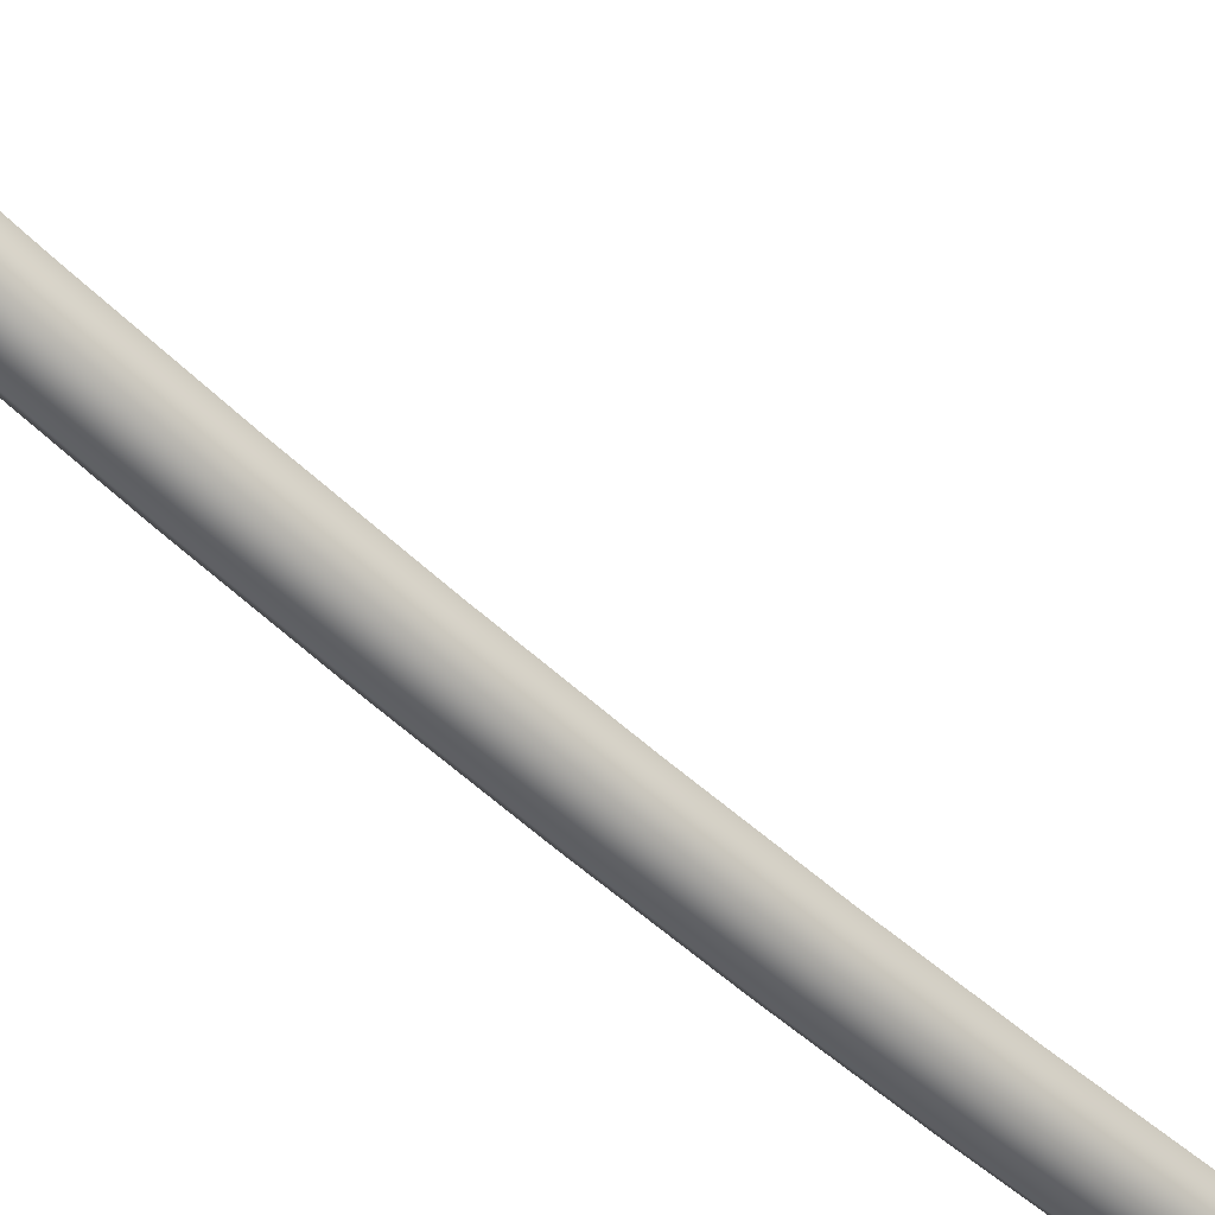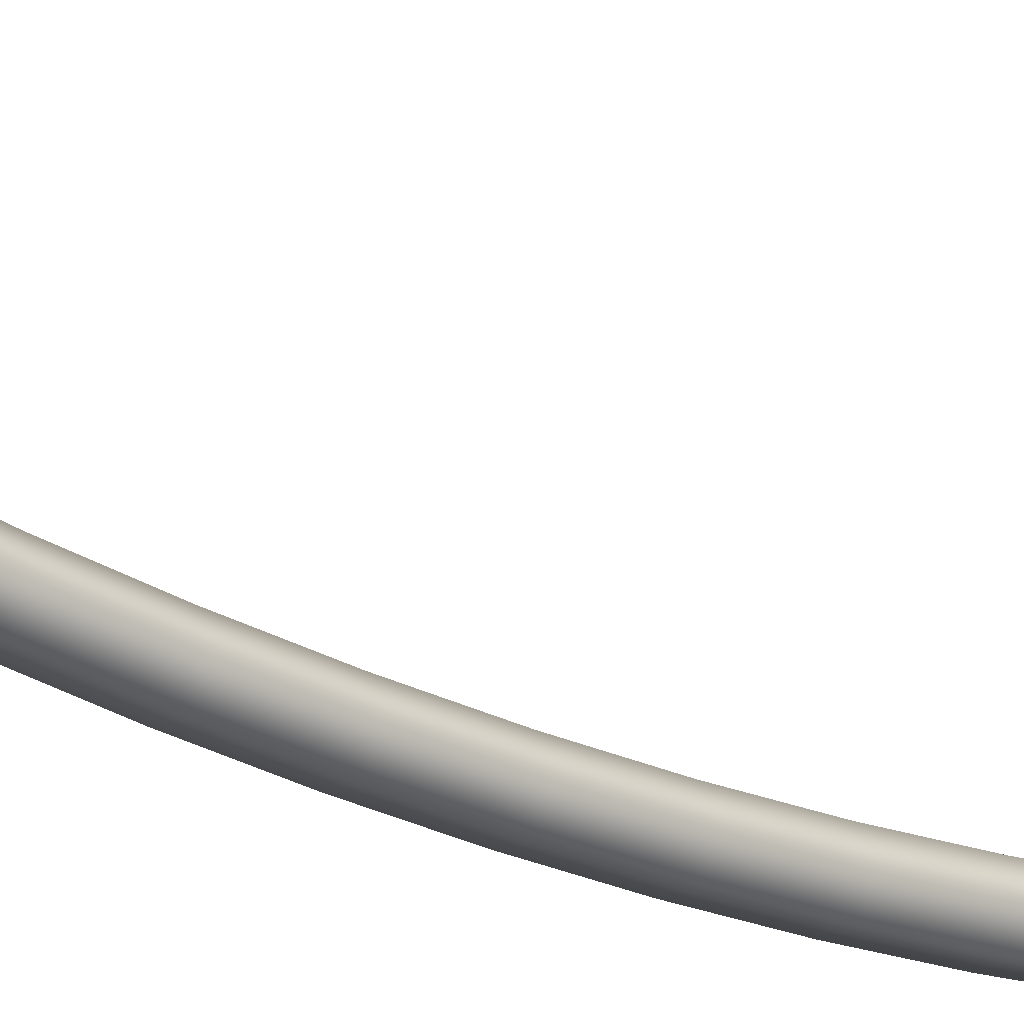
<metadata>
{"format":"obj","ext":"obj","renderer":"f3d","projection":"perspective","resolution":1024,"background":"white","views":[{"elev":-57.3,"azim":46.9,"up":"+Y"},{"elev":-22.2,"azim":-132.3,"up":"+Y"}]}
</metadata>
<code>
g m_dlc5_rope_01
v 0.05559 -0.4251 6.081e-07
v 0.05559 -0.4189 0.3867
v -0.05559 -0.4189 0.3867
v -0.05559 -0.4251 6.081e-07
v -0.1112 -0.5151 0.3898
v -0.1112 -0.5214 6.081e-07
v -0.05559 -0.6113 0.3929
v -0.05559 -0.6177 6.081e-07
v 0.05559 -0.4189 -0.3867
v -0.05559 -0.4189 -0.3867
v -0.1112 -0.5151 -0.3898
v -0.05559 -0.6113 -0.3929
v -0.05559 -0.6177 6.081e-07
v -0.05559 -0.6113 0.3929
v 0.05559 -0.6113 0.3929
v 0.05559 -0.6177 6.081e-07
v 0.1112 -0.5151 0.3898
v 0.1112 -0.5214 6.081e-07
v 0.05559 -0.4189 0.3867
v 0.05559 -0.4251 6.081e-07
v -0.05559 -0.6113 -0.3929
v 0.05559 -0.6113 -0.3929
v 0.1112 -0.5151 -0.3898
v 0.05559 -0.4189 -0.3867
v 0.05559 -0.4001 0.7729
v 0.05559 -0.3688 1.158
v -0.05559 -0.3688 1.158
v -0.05559 -0.4001 0.7729
v -0.1112 -0.4646 1.168
v -0.1112 -0.4962 0.7792
v -0.05559 -0.5605 1.177
v -0.05559 -0.5923 0.7854
v 0.05559 -0.4189 0.3867
v -0.05559 -0.4189 0.3867
v -0.1112 -0.5151 0.3898
v -0.05559 -0.6113 0.3929
v -0.05559 -0.5923 0.7854
v -0.05559 -0.5605 1.177
v 0.05559 -0.5605 1.177
v 0.05559 -0.5923 0.7854
v 0.1112 -0.4646 1.168
v 0.1112 -0.4962 0.7792
v 0.05559 -0.3688 1.158
v 0.05559 -0.4001 0.7729
v -0.05559 -0.6113 0.3929
v 0.05559 -0.6113 0.3929
v 0.1112 -0.5151 0.3898
v 0.05559 -0.4189 0.3867
v 0.05559 -0.3251 1.543
v 0.05559 -0.2689 1.925
v -0.05559 -0.2689 1.925
v -0.05559 -0.3251 1.543
v -0.1112 -0.3639 1.941
v -0.1112 -0.4206 1.555
v -0.05559 -0.459 1.956
v -0.05559 -0.516 1.567
v 0.05559 -0.3688 1.158
v -0.05559 -0.3688 1.158
v -0.1112 -0.4646 1.168
v -0.05559 -0.5605 1.177
v -0.05559 -0.516 1.567
v -0.05559 -0.459 1.956
v 0.05559 -0.459 1.956
v 0.05559 -0.516 1.567
v 0.1112 -0.3639 1.941
v 0.1112 -0.4206 1.555
v 0.05559 -0.2689 1.925
v 0.05559 -0.3251 1.543
v -0.05559 -0.5605 1.177
v 0.05559 -0.5605 1.177
v 0.1112 -0.4646 1.168
v 0.05559 -0.3688 1.158
v 0.05559 -0.2004 2.306
v 0.05559 -0.1196 2.684
v -0.05559 -0.1196 2.684
v -0.05559 -0.2004 2.306
v -0.1112 -0.2134 2.706
v -0.1112 -0.2949 2.324
v -0.05559 -0.3072 2.727
v -0.05559 -0.3893 2.343
v -0.05559 -0.3893 2.343
v -0.05559 -0.3072 2.727
v 0.05559 -0.3072 2.727
v 0.05559 -0.3893 2.343
v 0.1112 -0.2134 2.706
v 0.1112 -0.2949 2.324
v 0.05559 -0.1196 2.684
v 0.05559 -0.2004 2.306
v 0.05559 -0.02657 3.059
v 0.05559 0.07855 3.432
v -0.05559 0.07855 3.432
v -0.05559 -0.02657 3.059
v -0.1112 -0.01367 3.459
v -0.1112 -0.1196 3.084
v -0.05559 -0.1059 3.487
v -0.05559 -0.2127 3.109
v 0.05559 -0.1196 2.684
v -0.05559 -0.1196 2.684
v -0.1112 -0.2134 2.706
v -0.05559 -0.3072 2.727
v -0.05559 -0.2127 3.109
v -0.05559 -0.1059 3.487
v 0.05559 -0.1059 3.487
v 0.05559 -0.2127 3.109
v 0.1112 -0.01367 3.459
v 0.1112 -0.1196 3.084
v 0.05559 0.07855 3.432
v 0.05559 -0.02657 3.059
v -0.05559 -0.3072 2.727
v 0.05559 -0.3072 2.727
v 0.1112 -0.2134 2.706
v 0.05559 -0.1196 2.684
v 0.05559 0.1957 3.8
v 0.05559 0.3247 4.165
v -0.05559 0.3247 4.165
v -0.05559 0.1957 3.8
v -0.1112 0.2344 4.198
v -0.1112 0.1044 3.831
v -0.05559 0.1442 4.232
v -0.05559 0.01312 3.861
v 0.05559 0.07855 3.432
v -0.05559 0.07855 3.432
v -0.1112 -0.01367 3.459
v -0.05559 -0.1059 3.487
v -0.05559 0.01312 3.861
v -0.05559 0.1442 4.232
v 0.05559 0.1442 4.232
v 0.05559 0.01312 3.861
v 0.1112 0.2344 4.198
v 0.1112 0.1044 3.831
v 0.05559 0.3247 4.165
v 0.05559 0.1957 3.8
v -0.05559 -0.1059 3.487
v 0.05559 -0.1059 3.487
v 0.1112 -0.01367 3.459
v 0.05559 0.07855 3.432
v 0.05559 0.4654 4.525
v 0.05559 0.6177 4.88
v -0.05559 0.6177 4.88
v -0.05559 0.4654 4.525
v -0.1112 0.5298 4.92
v -0.1112 0.3763 4.561
v -0.05559 0.442 4.959
v -0.05559 0.2872 4.598
v 0.05559 0.3247 4.165
v -0.05559 0.3247 4.165
v -0.1112 0.2344 4.198
v -0.05559 0.1442 4.232
v -0.05559 0.2872 4.598
v -0.05559 0.442 4.959
v 0.05559 0.442 4.959
v 0.05559 0.2872 4.598
v 0.1112 0.5298 4.92
v 0.1112 0.3763 4.561
v 0.05559 0.6177 4.88
v 0.05559 0.4654 4.525
v -0.05559 0.1442 4.232
v 0.05559 0.1442 4.232
v 0.1112 0.2344 4.198
v 0.05559 0.3247 4.165
v 0.05559 -0.2689 1.925
v 0.05559 -0.2004 2.306
v -0.05559 -0.2004 2.306
v -0.05559 -0.2689 1.925
v -0.1112 -0.2949 2.324
v -0.1112 -0.3639 1.941
v -0.05559 -0.3893 2.343
v -0.05559 -0.459 1.956
v -0.05559 -0.459 1.956
v -0.05559 -0.3893 2.343
v 0.05559 -0.3893 2.343
v 0.05559 -0.459 1.956
v 0.1112 -0.2949 2.324
v 0.1112 -0.3639 1.941
v 0.05559 -0.2004 2.306
v 0.05559 -0.2689 1.925
v 0.05559 0.4654 -4.525
v 0.05559 0.3247 -4.165
v -0.05559 0.3247 -4.165
v -0.05559 0.4654 -4.525
v -0.1112 0.2344 -4.198
v -0.1112 0.3763 -4.561
v -0.05559 0.1442 -4.232
v -0.05559 0.2872 -4.598
v 0.05559 0.6177 -4.88
v -0.05559 0.6177 -4.88
v -0.1112 0.5298 -4.92
v -0.05559 0.442 -4.959
v -0.05559 0.2872 -4.598
v -0.05559 0.1442 -4.232
v 0.05559 0.1442 -4.232
v 0.05559 0.2872 -4.598
v 0.1112 0.2344 -4.198
v 0.1112 0.3763 -4.561
v 0.05559 0.3247 -4.165
v 0.05559 0.4654 -4.525
v -0.05559 0.442 -4.959
v 0.05559 0.442 -4.959
v 0.1112 0.5298 -4.92
v 0.05559 0.6177 -4.88
v 0.05559 0.1957 -3.8
v 0.05559 0.07855 -3.432
v -0.05559 0.07855 -3.432
v -0.05559 0.1957 -3.8
v -0.1112 -0.01367 -3.459
v -0.1112 0.1044 -3.831
v -0.05559 -0.1059 -3.487
v -0.05559 0.01312 -3.861
v 0.05559 0.3247 -4.165
v -0.05559 0.3247 -4.165
v -0.1112 0.2344 -4.198
v -0.05559 0.1442 -4.232
v -0.05559 0.01312 -3.861
v -0.05559 -0.1059 -3.487
v 0.05559 -0.1059 -3.487
v 0.05559 0.01312 -3.861
v 0.1112 -0.01367 -3.459
v 0.1112 0.1044 -3.831
v 0.05559 0.07855 -3.432
v 0.05559 0.1957 -3.8
v -0.05559 0.1442 -4.232
v 0.05559 0.1442 -4.232
v 0.1112 0.2344 -4.198
v 0.05559 0.3247 -4.165
v 0.05559 -0.02657 -3.059
v 0.05559 -0.1196 -2.684
v -0.05559 -0.1196 -2.684
v -0.05559 -0.02657 -3.059
v -0.1112 -0.2134 -2.706
v -0.1112 -0.1196 -3.084
v -0.05559 -0.3072 -2.727
v -0.05559 -0.2127 -3.109
v 0.05559 0.07855 -3.432
v -0.05559 0.07855 -3.432
v -0.1112 -0.01367 -3.459
v -0.05559 -0.1059 -3.487
v -0.05559 -0.2127 -3.109
v -0.05559 -0.3072 -2.727
v 0.05559 -0.3072 -2.727
v 0.05559 -0.2127 -3.109
v 0.1112 -0.2134 -2.706
v 0.1112 -0.1196 -3.084
v 0.05559 -0.1196 -2.684
v 0.05559 -0.02657 -3.059
v -0.05559 -0.1059 -3.487
v 0.05559 -0.1059 -3.487
v 0.1112 -0.01367 -3.459
v 0.05559 0.07855 -3.432
v 0.05559 -0.2004 -2.306
v 0.05559 -0.2689 -1.925
v -0.05559 -0.2689 -1.925
v -0.05559 -0.2004 -2.306
v -0.1112 -0.3639 -1.941
v -0.1112 -0.2949 -2.324
v -0.05559 -0.459 -1.956
v -0.05559 -0.3893 -2.343
v 0.05559 -0.1196 -2.684
v -0.05559 -0.1196 -2.684
v -0.1112 -0.2134 -2.706
v -0.05559 -0.3072 -2.727
v -0.05559 -0.3893 -2.343
v -0.05559 -0.459 -1.956
v 0.05559 -0.459 -1.956
v 0.05559 -0.3893 -2.343
v 0.1112 -0.3639 -1.941
v 0.1112 -0.2949 -2.324
v 0.05559 -0.2689 -1.925
v 0.05559 -0.2004 -2.306
v -0.05559 -0.3072 -2.727
v 0.05559 -0.3072 -2.727
v 0.1112 -0.2134 -2.706
v 0.05559 -0.1196 -2.684
v 0.05559 -0.3251 -1.543
v 0.05559 -0.3688 -1.158
v -0.05559 -0.3688 -1.158
v -0.05559 -0.3251 -1.543
v -0.1112 -0.4646 -1.168
v -0.1112 -0.4206 -1.555
v -0.05559 -0.5605 -1.177
v -0.05559 -0.516 -1.567
v 0.05559 -0.2689 -1.925
v -0.05559 -0.2689 -1.925
v -0.1112 -0.3639 -1.941
v -0.05559 -0.459 -1.956
v -0.05559 -0.516 -1.567
v -0.05559 -0.5605 -1.177
v 0.05559 -0.5605 -1.177
v 0.05559 -0.516 -1.567
v 0.1112 -0.4646 -1.168
v 0.1112 -0.4206 -1.555
v 0.05559 -0.3688 -1.158
v 0.05559 -0.3251 -1.543
v -0.05559 -0.459 -1.956
v 0.05559 -0.459 -1.956
v 0.1112 -0.3639 -1.941
v 0.05559 -0.2689 -1.925
v 0.05559 -0.4001 -0.7729
v 0.05559 -0.4189 -0.3867
v -0.05559 -0.4189 -0.3867
v -0.05559 -0.4001 -0.7729
v -0.1112 -0.5151 -0.3898
v -0.1112 -0.4962 -0.7792
v -0.05559 -0.6113 -0.3929
v -0.05559 -0.5923 -0.7854
v 0.05559 -0.3688 -1.158
v -0.05559 -0.3688 -1.158
v -0.1112 -0.4646 -1.168
v -0.05559 -0.5605 -1.177
v -0.05559 -0.5923 -0.7854
v -0.05559 -0.6113 -0.3929
v 0.05559 -0.6113 -0.3929
v 0.05559 -0.5923 -0.7854
v 0.1112 -0.5151 -0.3898
v 0.1112 -0.4962 -0.7792
v 0.05559 -0.4189 -0.3867
v 0.05559 -0.4001 -0.7729
v -0.05559 -0.5605 -1.177
v 0.05559 -0.5605 -1.177
v 0.1112 -0.4646 -1.168
v 0.05559 -0.3688 -1.158
g m_dlc5_rope_01_0
f 3 2 1
f 4 3 1
f 5 3 4
f 6 5 4
f 7 5 6
f 8 7 6
f 4 1 9
f 10 4 9
f 6 4 10
f 11 6 10
f 8 6 11
f 12 8 11
f 15 14 13
f 16 15 13
f 17 15 16
f 18 17 16
f 19 17 18
f 20 19 18
f 16 13 21
f 22 16 21
f 18 16 22
f 23 18 22
f 20 18 23
f 24 20 23
f 27 26 25
f 28 27 25
f 29 27 28
f 30 29 28
f 31 29 30
f 32 31 30
f 28 25 33
f 34 28 33
f 30 28 34
f 35 30 34
f 32 30 35
f 36 32 35
f 39 38 37
f 40 39 37
f 41 39 40
f 42 41 40
f 43 41 42
f 44 43 42
f 40 37 45
f 46 40 45
f 42 40 46
f 47 42 46
f 44 42 47
f 48 44 47
f 51 50 49
f 52 51 49
f 53 51 52
f 54 53 52
f 55 53 54
f 56 55 54
f 52 49 57
f 58 52 57
f 54 52 58
f 59 54 58
f 56 54 59
f 60 56 59
f 63 62 61
f 64 63 61
f 65 63 64
f 66 65 64
f 67 65 66
f 68 67 66
f 64 61 69
f 70 64 69
f 66 64 70
f 71 66 70
f 68 66 71
f 72 68 71
f 75 74 73
f 76 75 73
f 77 75 76
f 78 77 76
f 79 77 78
f 80 79 78
f 83 82 81
f 84 83 81
f 85 83 84
f 86 85 84
f 87 85 86
f 88 87 86
f 91 90 89
f 92 91 89
f 93 91 92
f 94 93 92
f 95 93 94
f 96 95 94
f 92 89 97
f 98 92 97
f 94 92 98
f 99 94 98
f 96 94 99
f 100 96 99
f 103 102 101
f 104 103 101
f 105 103 104
f 106 105 104
f 107 105 106
f 108 107 106
f 104 101 109
f 110 104 109
f 106 104 110
f 111 106 110
f 108 106 111
f 112 108 111
f 115 114 113
f 116 115 113
f 117 115 116
f 118 117 116
f 119 117 118
f 120 119 118
f 116 113 121
f 122 116 121
f 118 116 122
f 123 118 122
f 120 118 123
f 124 120 123
f 127 126 125
f 128 127 125
f 129 127 128
f 130 129 128
f 131 129 130
f 132 131 130
f 128 125 133
f 134 128 133
f 130 128 134
f 135 130 134
f 132 130 135
f 136 132 135
f 139 138 137
f 140 139 137
f 141 139 140
f 142 141 140
f 143 141 142
f 144 143 142
f 140 137 145
f 146 140 145
f 142 140 146
f 147 142 146
f 144 142 147
f 148 144 147
f 151 150 149
f 152 151 149
f 153 151 152
f 154 153 152
f 155 153 154
f 156 155 154
f 152 149 157
f 158 152 157
f 154 152 158
f 159 154 158
f 156 154 159
f 160 156 159
f 163 162 161
f 164 163 161
f 165 163 164
f 166 165 164
f 167 165 166
f 168 167 166
f 171 170 169
f 172 171 169
f 173 171 172
f 174 173 172
f 175 173 174
f 176 175 174
f 179 178 177
f 180 179 177
f 181 179 180
f 182 181 180
f 183 181 182
f 184 183 182
f 180 177 185
f 186 180 185
f 182 180 186
f 187 182 186
f 184 182 187
f 188 184 187
f 191 190 189
f 192 191 189
f 193 191 192
f 194 193 192
f 195 193 194
f 196 195 194
f 192 189 197
f 198 192 197
f 194 192 198
f 199 194 198
f 196 194 199
f 200 196 199
f 203 202 201
f 204 203 201
f 205 203 204
f 206 205 204
f 207 205 206
f 208 207 206
f 204 201 209
f 210 204 209
f 206 204 210
f 211 206 210
f 208 206 211
f 212 208 211
f 215 214 213
f 216 215 213
f 217 215 216
f 218 217 216
f 219 217 218
f 220 219 218
f 216 213 221
f 222 216 221
f 218 216 222
f 223 218 222
f 220 218 223
f 224 220 223
f 227 226 225
f 228 227 225
f 229 227 228
f 230 229 228
f 231 229 230
f 232 231 230
f 228 225 233
f 234 228 233
f 230 228 234
f 235 230 234
f 232 230 235
f 236 232 235
f 239 238 237
f 240 239 237
f 241 239 240
f 242 241 240
f 243 241 242
f 244 243 242
f 240 237 245
f 246 240 245
f 242 240 246
f 247 242 246
f 244 242 247
f 248 244 247
f 251 250 249
f 252 251 249
f 253 251 252
f 254 253 252
f 255 253 254
f 256 255 254
f 252 249 257
f 258 252 257
f 254 252 258
f 259 254 258
f 256 254 259
f 260 256 259
f 263 262 261
f 264 263 261
f 265 263 264
f 266 265 264
f 267 265 266
f 268 267 266
f 264 261 269
f 270 264 269
f 266 264 270
f 271 266 270
f 268 266 271
f 272 268 271
f 275 274 273
f 276 275 273
f 277 275 276
f 278 277 276
f 279 277 278
f 280 279 278
f 276 273 281
f 282 276 281
f 278 276 282
f 283 278 282
f 280 278 283
f 284 280 283
f 287 286 285
f 288 287 285
f 289 287 288
f 290 289 288
f 291 289 290
f 292 291 290
f 288 285 293
f 294 288 293
f 290 288 294
f 295 290 294
f 292 290 295
f 296 292 295
f 299 298 297
f 300 299 297
f 301 299 300
f 302 301 300
f 303 301 302
f 304 303 302
f 300 297 305
f 306 300 305
f 302 300 306
f 307 302 306
f 304 302 307
f 308 304 307
f 311 310 309
f 312 311 309
f 313 311 312
f 314 313 312
f 315 313 314
f 316 315 314
f 312 309 317
f 318 312 317
f 314 312 318
f 319 314 318
f 316 314 319
f 320 316 319

</code>
